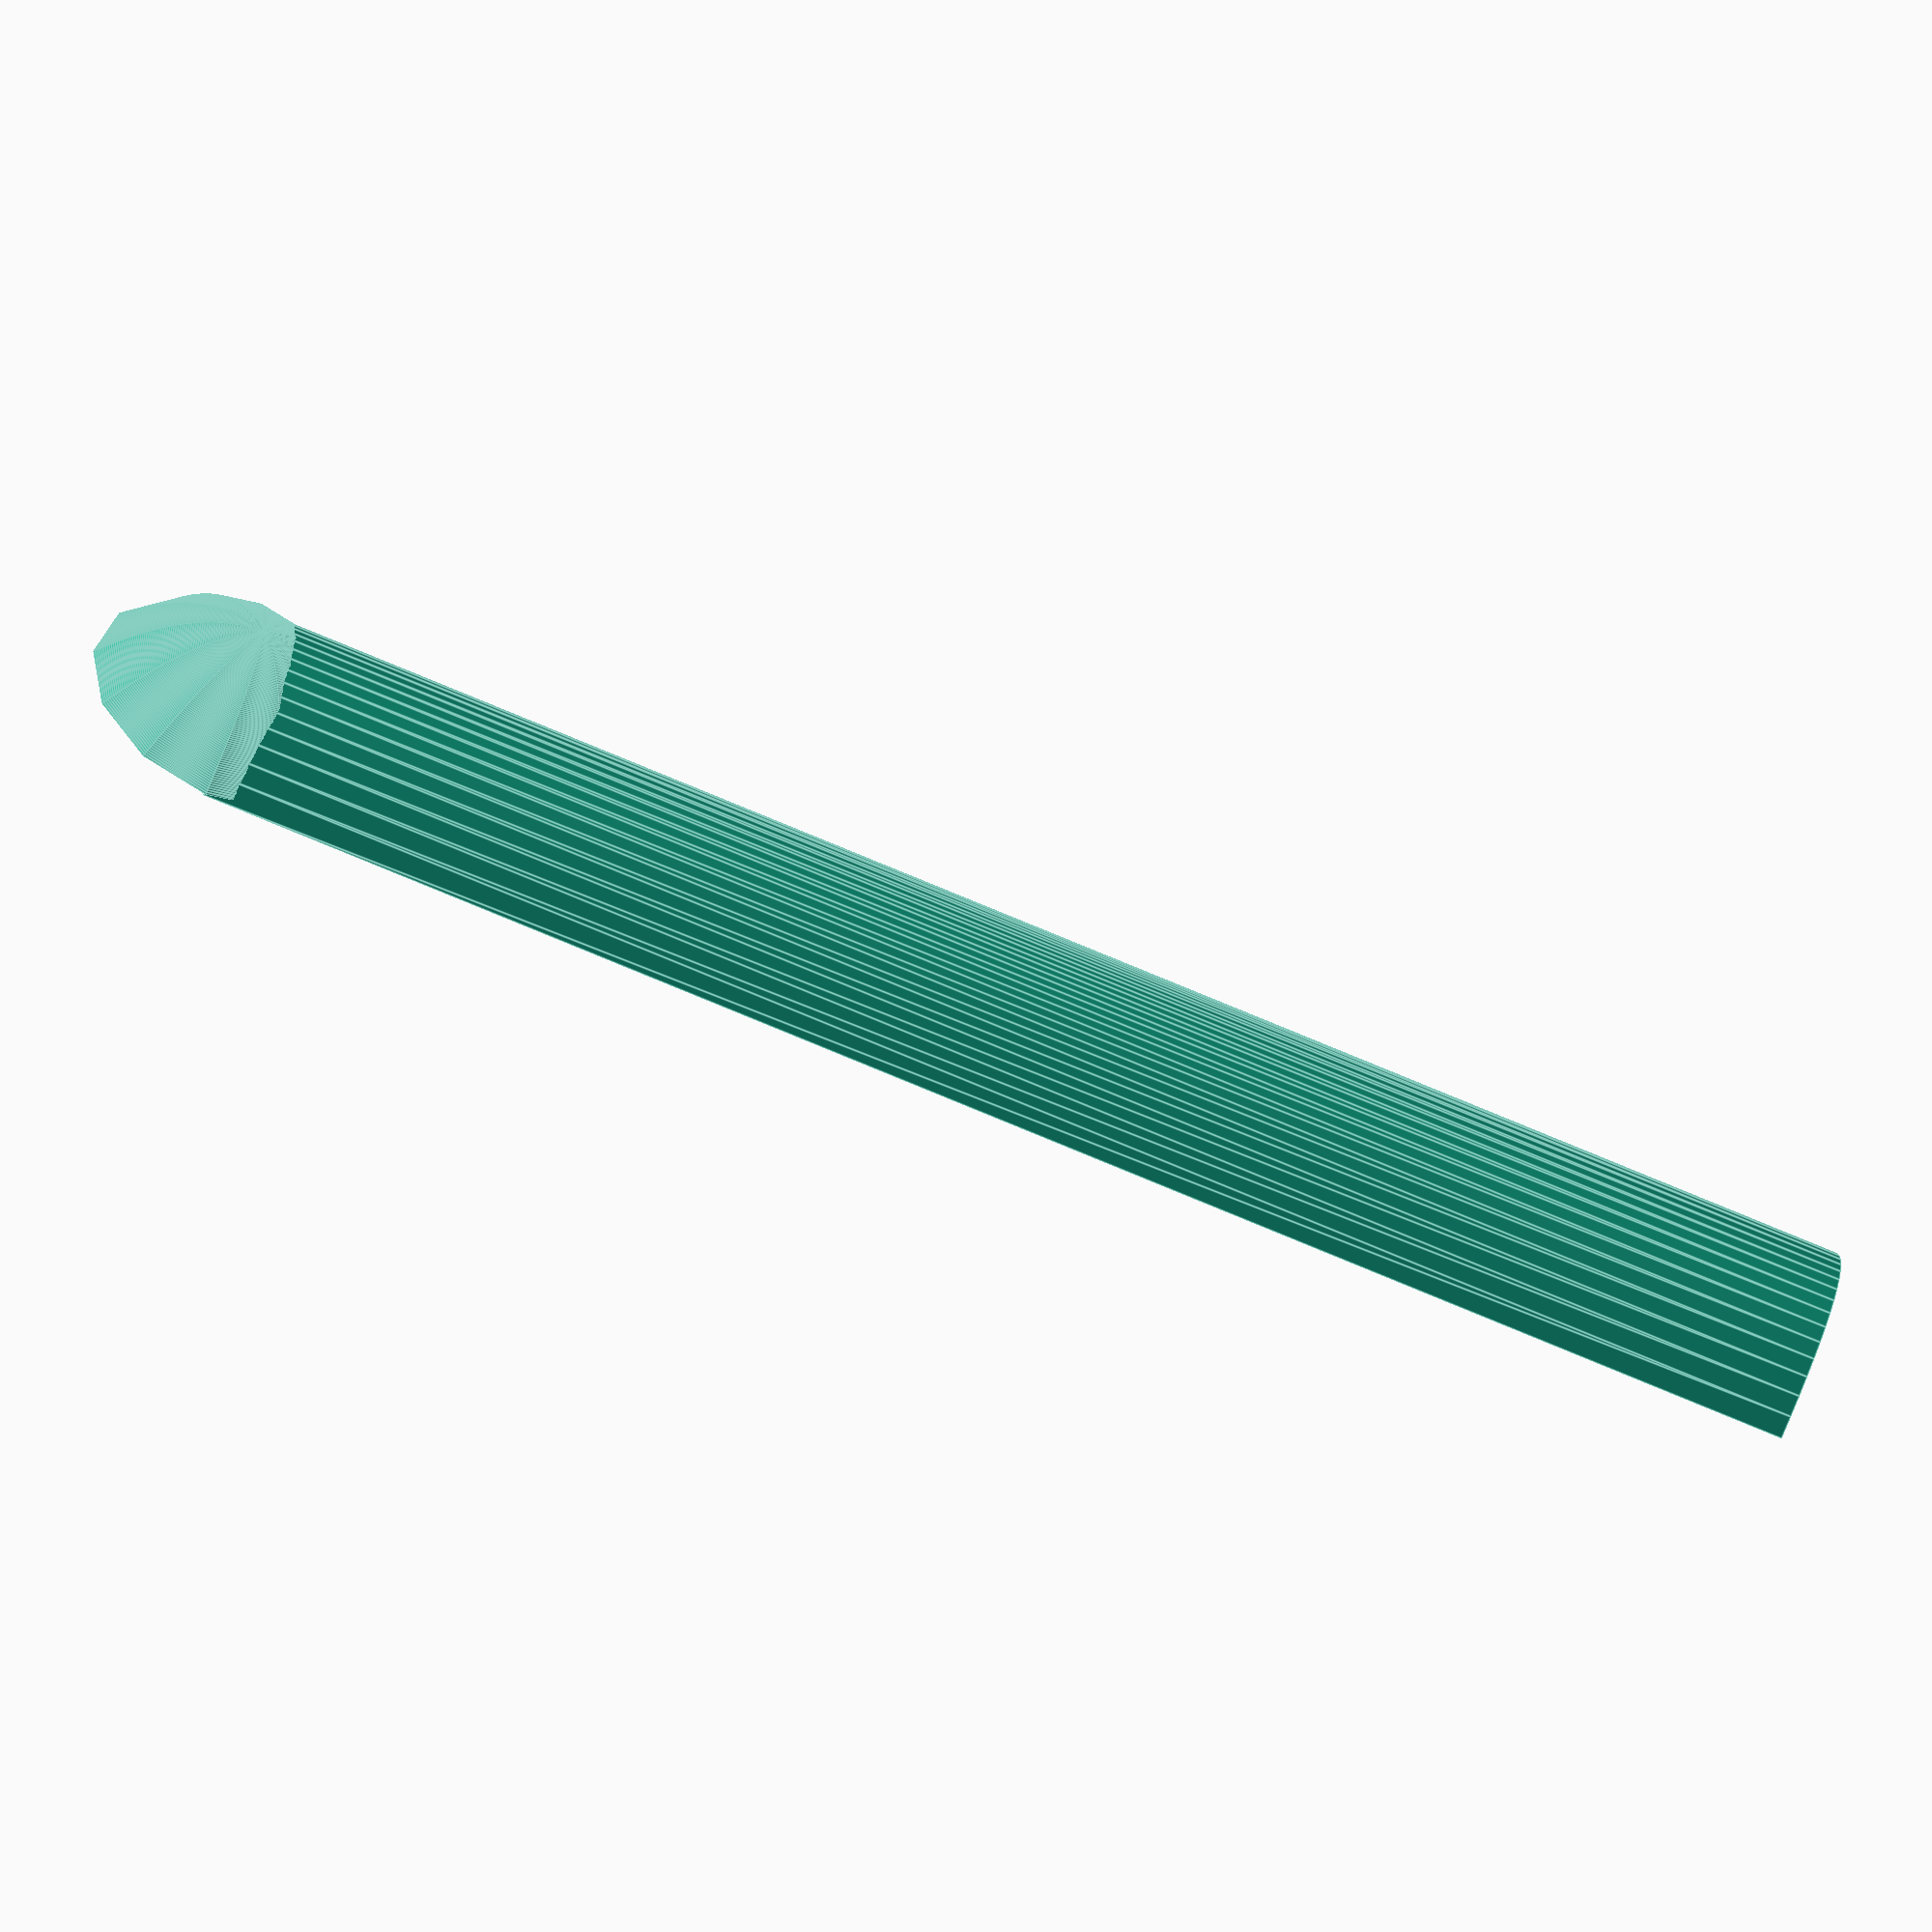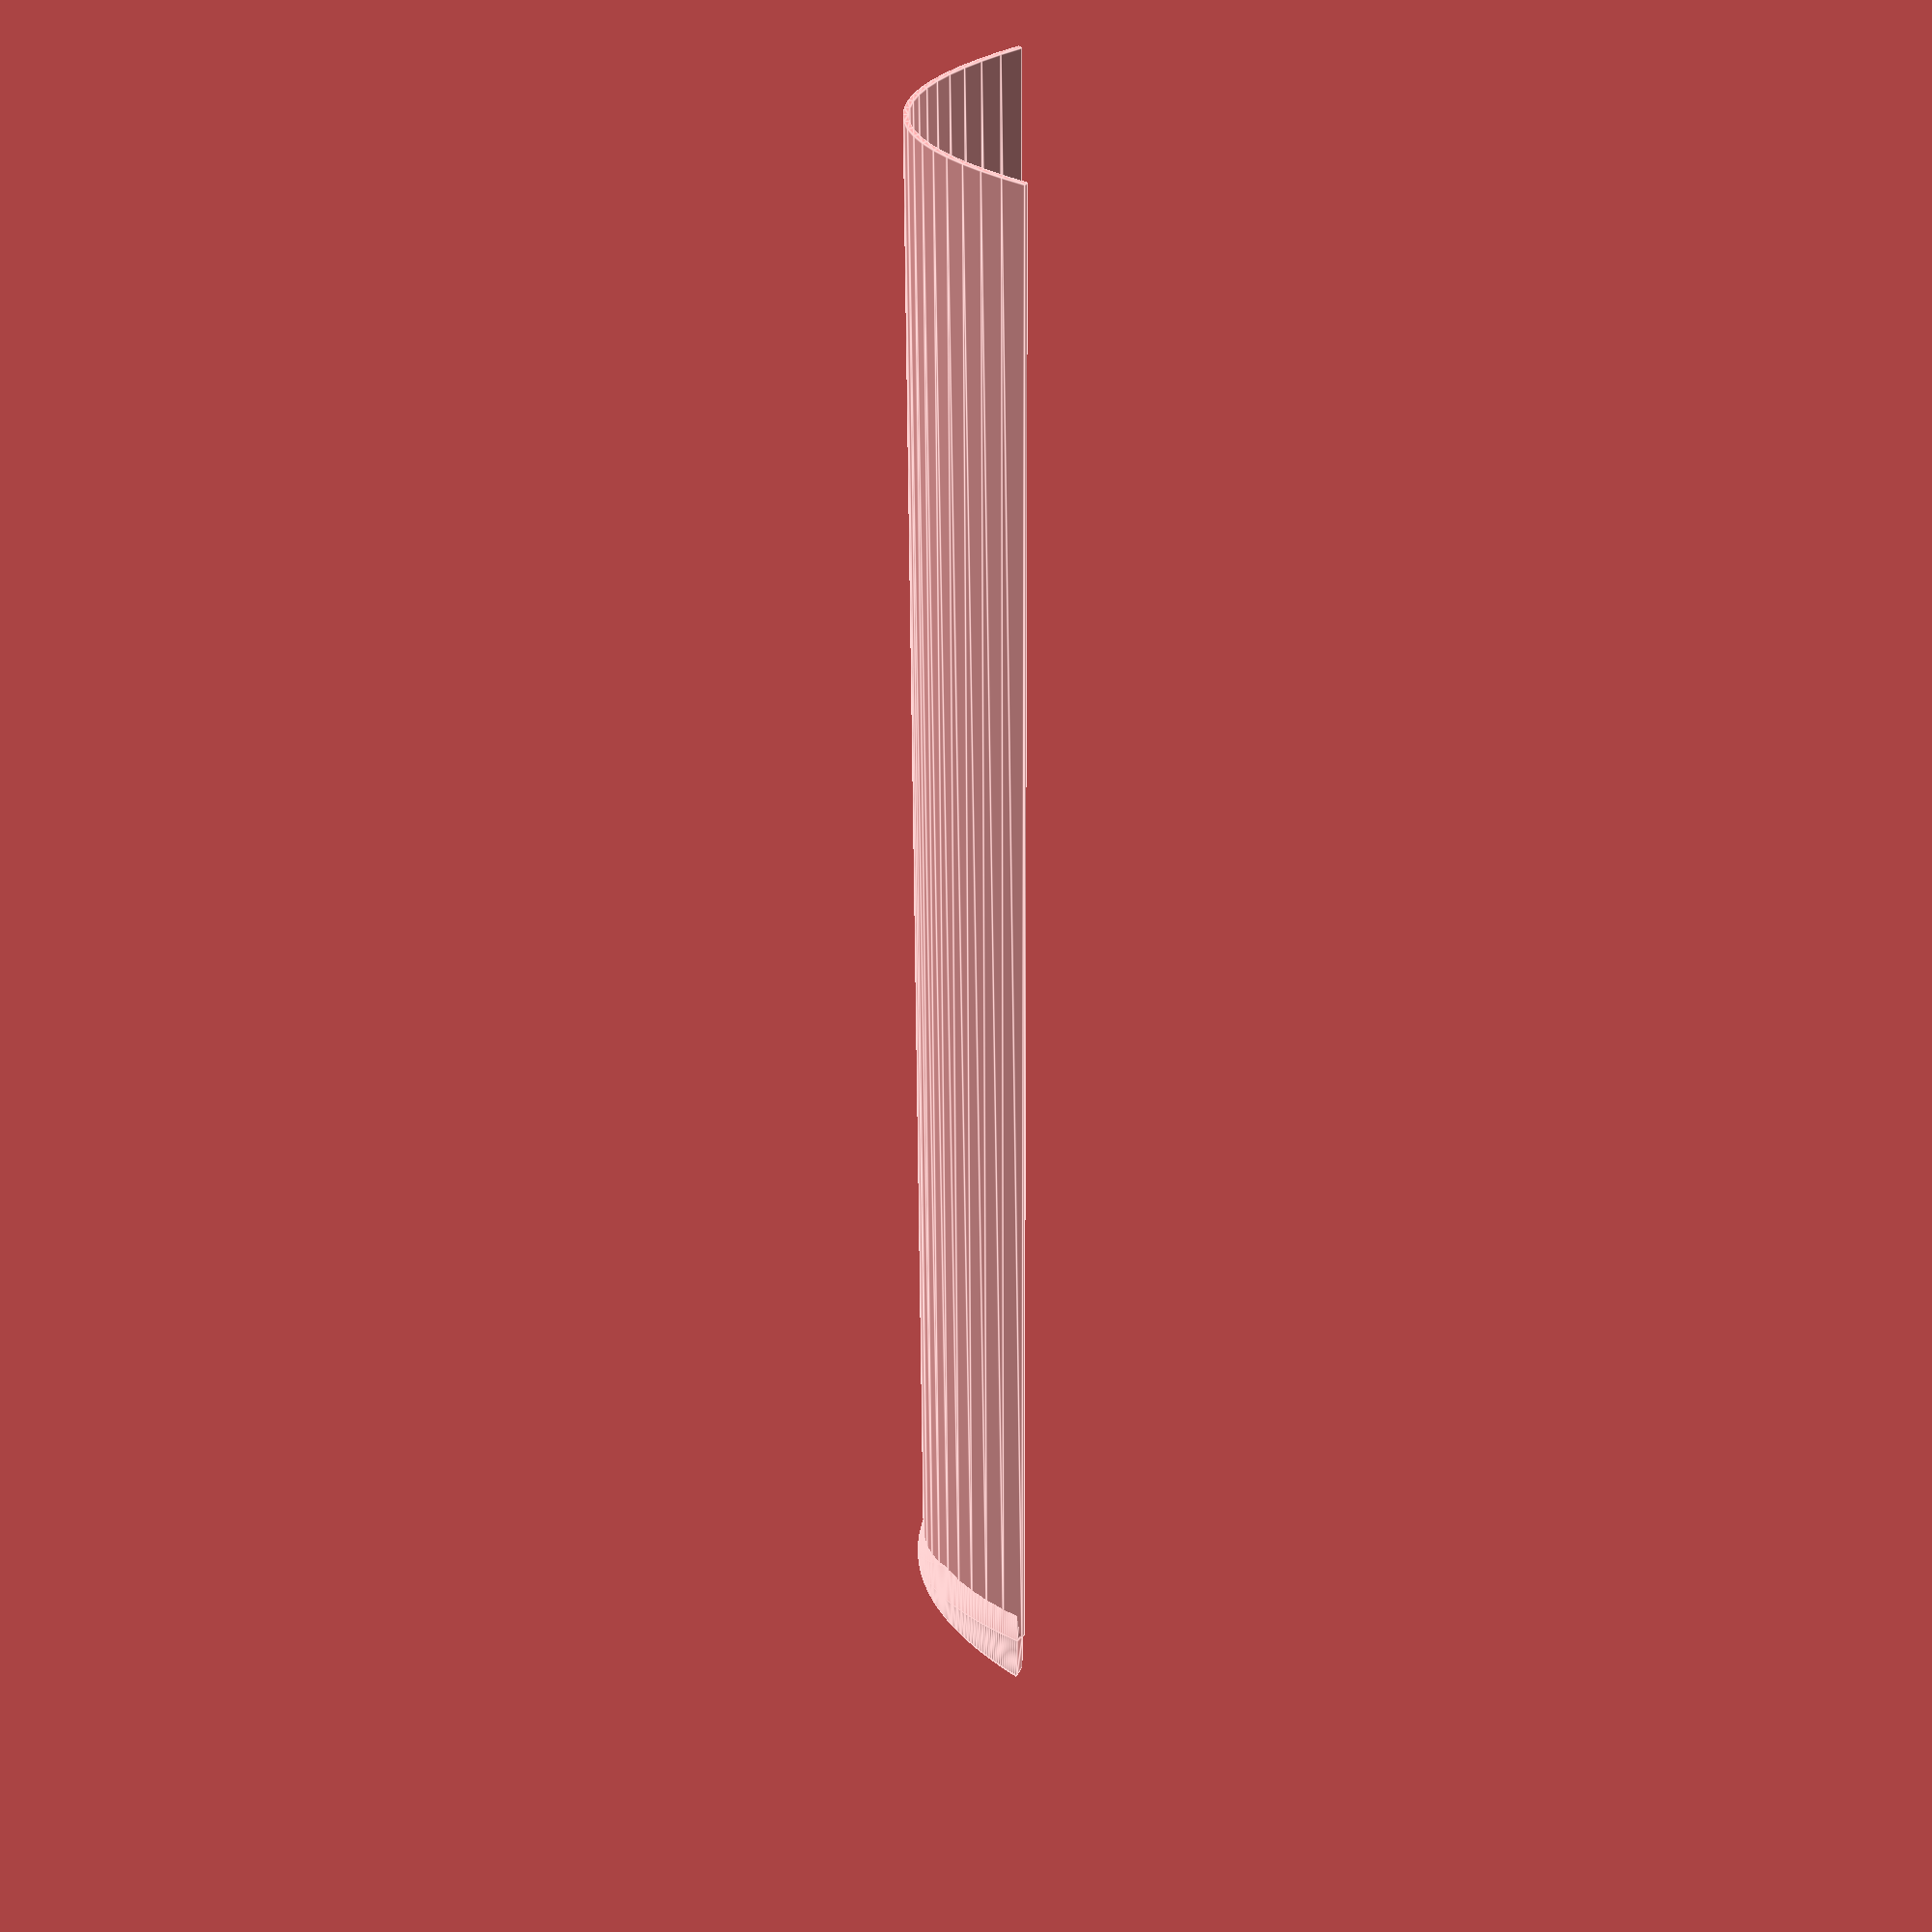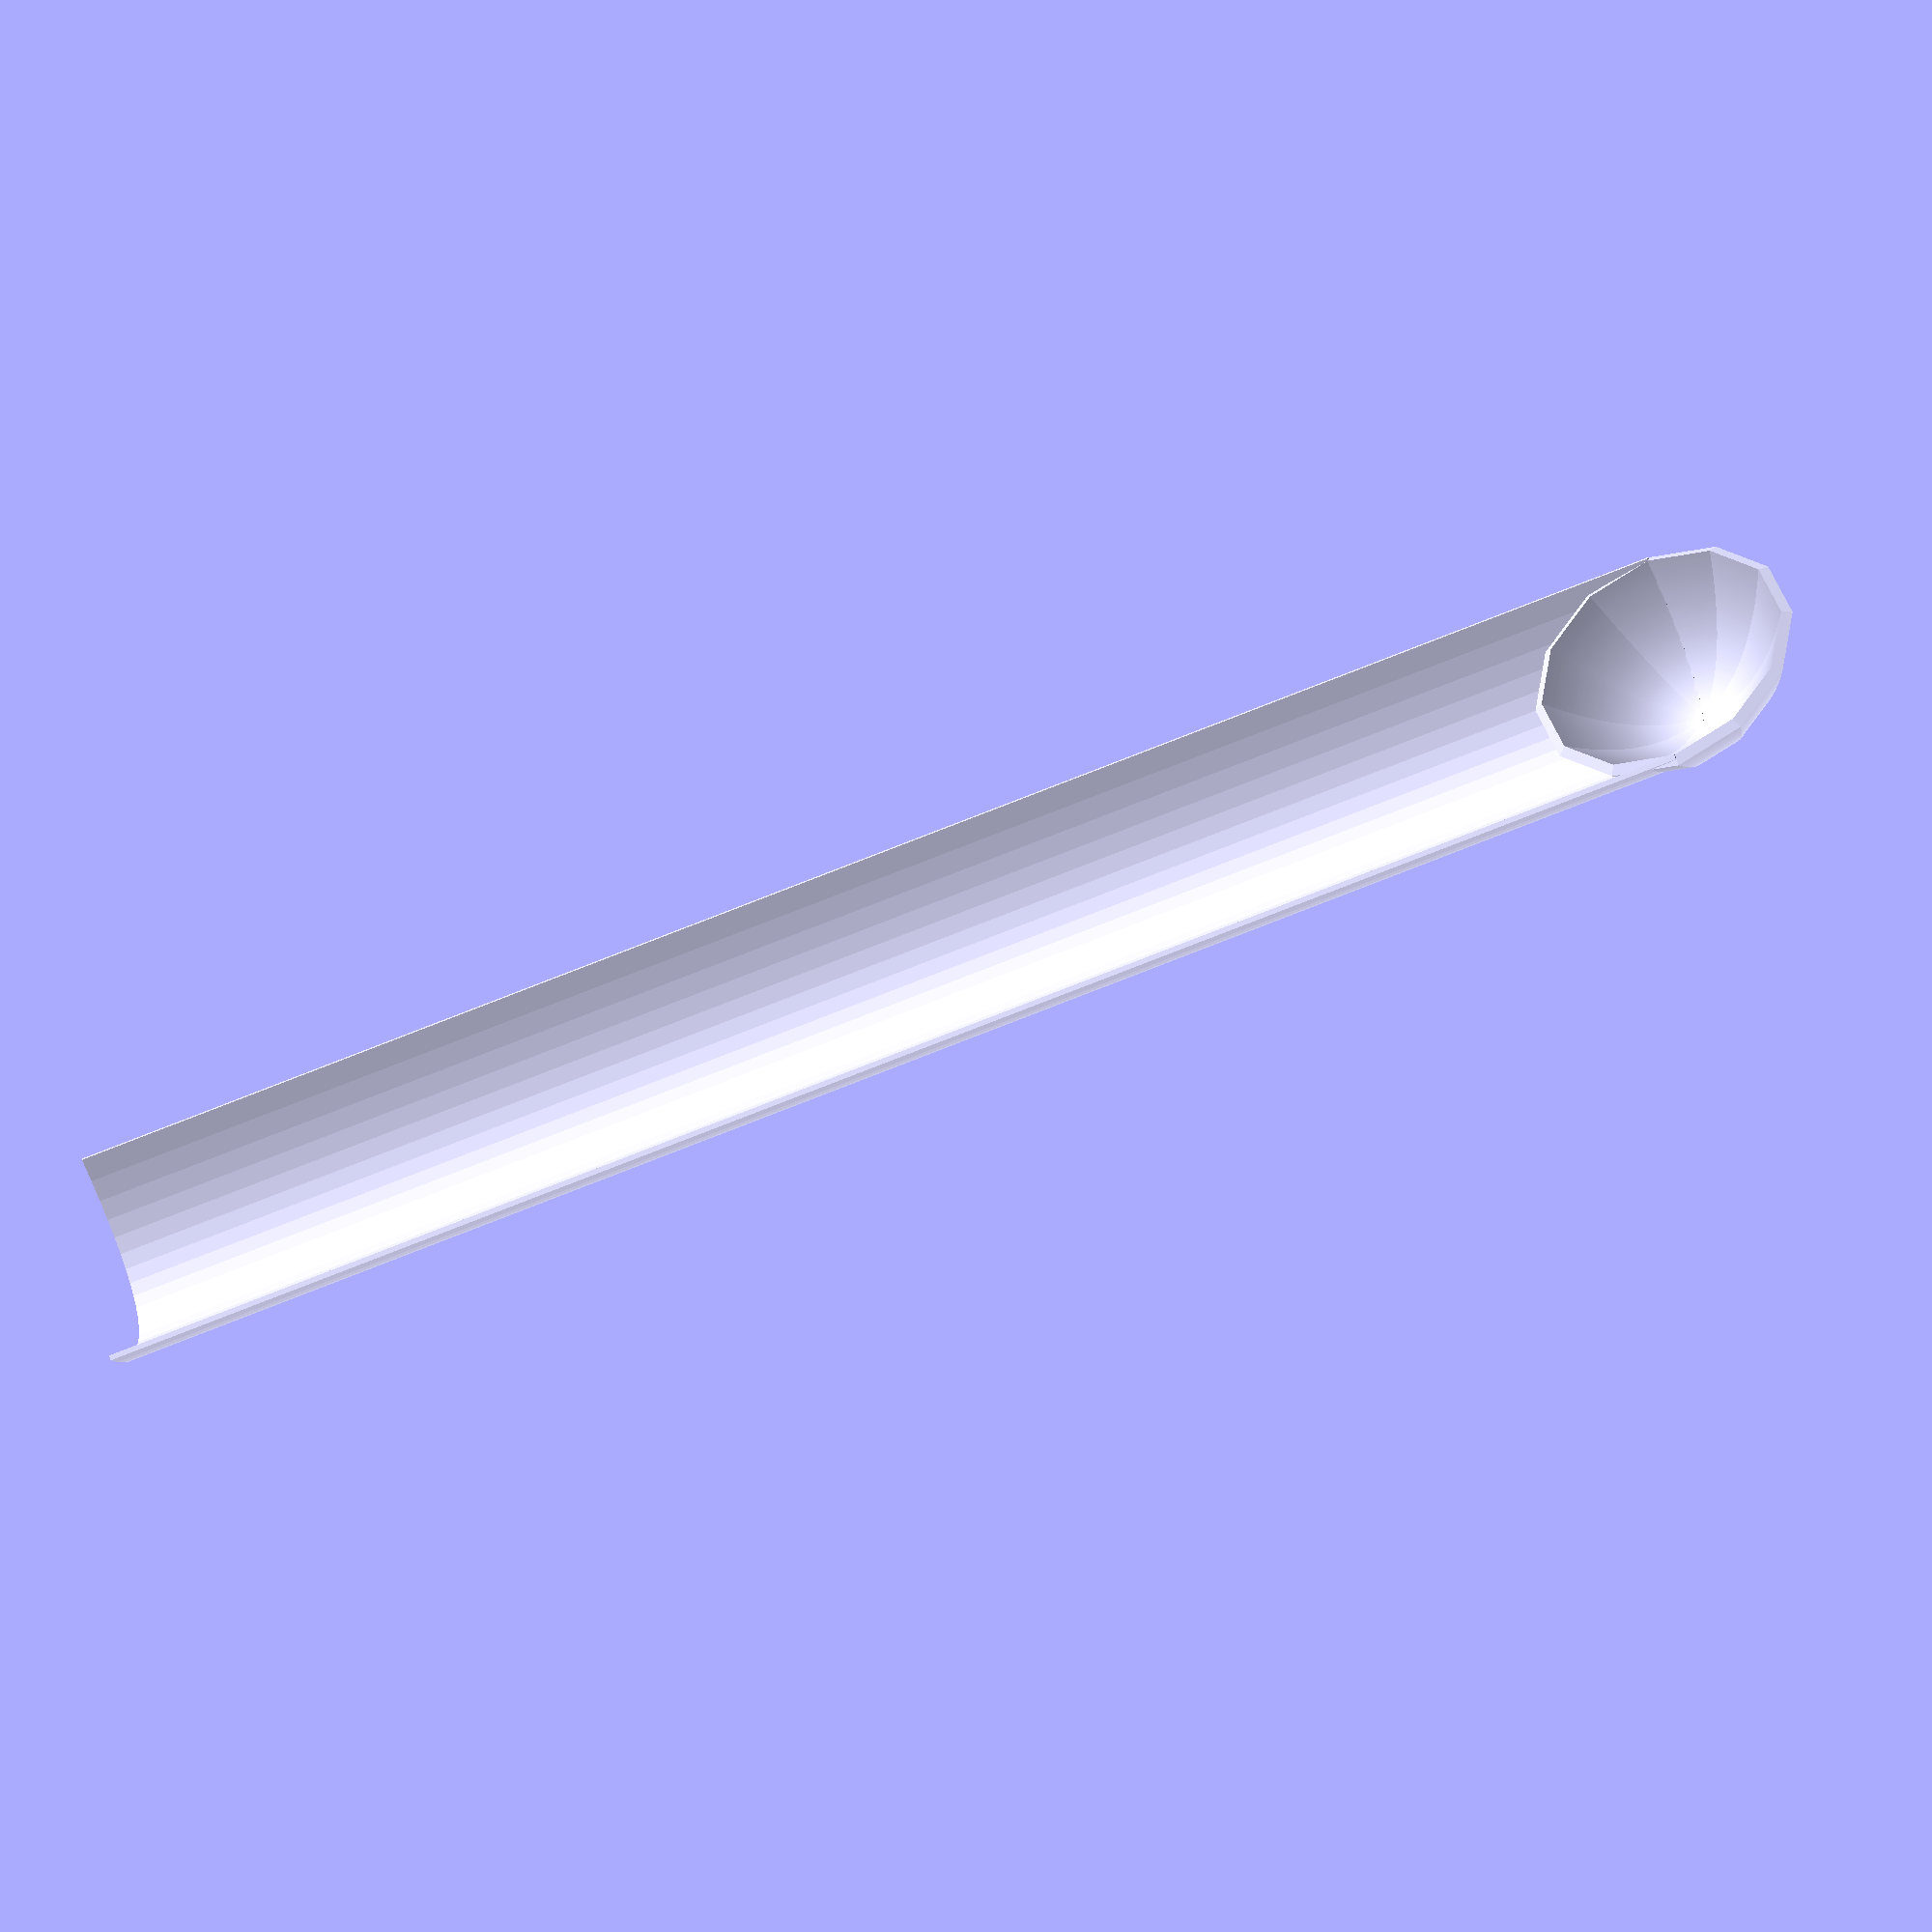
<openscad>
// Set nan variable.
nan=1/0;

// Concatenate two vectors
function cat(L1, L2) = [for(L=[L1, L2], a=L) a];
    
// Sums a vector
function sumv(v,i=nan,s=0) = 
    (i==nan ? 
        let( i = len(v)) 
            sumv(v=v,i=i-1,s=s) :
    (i==s ? v[i] : v[i] + sumv(v,i-1,s))
    );


function ParabolaFocus(f)
    = 1/4/f;


// Returns the solution to the parabolic equation.
// ax^2+bx+c = y
// solve for x
// solve for y
// solve for x, + perpendicular offset to curve, o
// solve for x, + elongating the length of the curve, f
// solve for x, + o + f
function Parabola(a,b=0,c=0,x=nan,y=nan,o=0,f=0,n=$fn) =
    (f==0 ?
    (o==0 ?
        (y==nan ? [x,a*pow(x,2)+b*pow(x,1)+c*pow(x,0)] : // Solve for x
              
              [(-b-pow(pow(b,2)-4*a*(c-y),0.5))/(2*a),
              (-b+pow(pow(b,2)-4*a*(c-y),0.5))/(2*a)]):  // Solve for y      
        let(  x0=x,
              y0=Parabola(a,b,c,x,o=0)[1], 
              an=ParabolaNormal(a,b,c,x,angle=true)[0])
            ( x>=-b/2/a ?     
            [ x0+o*cos(an), y0+o*sin(an) ]:   // Add offset         
            [ x0-o*cos(an), y0-o*sin(an) ])): // Add offset behind center
        let( xn=ParabolaTravel(a,b,c,x,l=f,n=n))
              Parabola(a,b,c,xn,o=o,f=0));  //Add length
            
// Returns the gradient of the parabola at different sections.
function ParabolaGradient(a,b=0,c=0,x=nan,y=nan,angle=false) =
    (angle==false ?
    (y==nan ? [2*a*x+b] :
        2*a*Parabola(a,b,c,y=y) + [b,b] ) :
    [ for (i=ParabolaGradient(a,b,c,x=x,y=y,angle=false))atan(i) ]); 

function ParabolaNormal(a,b=0,c=0,x=nan,y=nan,angle=false) =
    (angle==false ?
        [ for (i=ParabolaGradient(a,b,c,x=x,y=y,angle=angle)) -1/i ] :
        [ for (th=ParabolaNormal(a,b,c,x=x,y=y,angle=false)) atan(th) ]);  

// Use eulers method to travel a length around the parabola.
function ParabolaTravel(a,b=0,c=0,x,l=1,step=0,n=1) = 
    (step >= n ? x : 
                  ParabolaTravel(a,b,c,
                  x + l/n*cos(
                    ParabolaGradient(a,b,c,x=x,angle=true)[0]),
                  l, step+1, n));

module ParabolaPolygon(a,b=0,c=0,x=[],y=[],o=[0,1],f=[0,0],n=$fn+20){        
    // Adjust x based on offset length
    x=[ for(i=[0,1]) ParabolaTravel(a,b,c,x[i],l=f[i],n=n)];
        echo("x=",x);
    
    // Resolution of Polygon
    xres = (x[1]-x[0])/n;
    
    // Polygon generator
    polygon(
        cat(
        [for (xi=[x[0]:xres:x[1]]) 
            Parabola(a,b,c,x=xi,o=o[0])
        ],
        [for (xi=[x[1]:-xres:x[0]]) 
            Parabola(a,b,c,x=xi,o=o[1])
        ]));
    }
  

// Testing
echo(cat([1,2],[3,4,5]));
echo("sumv([1,2,3,4,5])", sumv([1,2,3,4,5]));  
echo("Parabola(1,2,3,x=5)", Parabola(1,2,3,x=5));
echo("Parabola(1,2,3,y=38)", Parabola(1,2,3,y=38));
echo("Gradient(1,2,3,x=5)", ParabolaGradient(1,2,3,x=5));
echo("Gradient(1,2,3,y=38)", ParabolaGradient(1,2,3,y=38));
echo("Gradient(1,2,3,x=5)", ParabolaGradient(1,2,3,x=5,angle=true));
echo("Gradient(1,2,3,x=38)", ParabolaGradient(1,2,3,y=38,angle=true));
    echo("Normal(1,2,3,x=5)", ParabolaNormal(1,2,3,x=5,angle=true));
echo("Normal(1,2,3,x=38)", ParabolaNormal(1,2,3,y=38,angle=true));
echo("Travel(l=10,n=1)", ParabolaTravel(1,2,3,x=5,l=10,n=1));
echo("Travel(l=10,n=10)", ParabolaTravel(1,2,3,x=5,l=10,n=10));
echo("Travel(l=10,n=100)", ParabolaTravel(1,2,3,x=5,l=10,n=100));

echo("Polygon(x=[1,10])");
   
//nose cone
rotate_extrude(convexity=10,$fn=12)
ParabolaPolygon(1/2/15,0,0,x=[0,0],,o=[0,2],f=[0,30],n=100);

//parabolic extrusion
rotate([90,0,0])
linear_extrude(height=300)
ParabolaPolygon(1/2/15,0,0,x=[0,0],,o=[0,0.9],f=[-30,30]);
    

</openscad>
<views>
elev=47.0 azim=82.4 roll=157.1 proj=o view=edges
elev=112.4 azim=31.5 roll=270.6 proj=p view=edges
elev=39.9 azim=83.6 roll=24.3 proj=o view=wireframe
</views>
